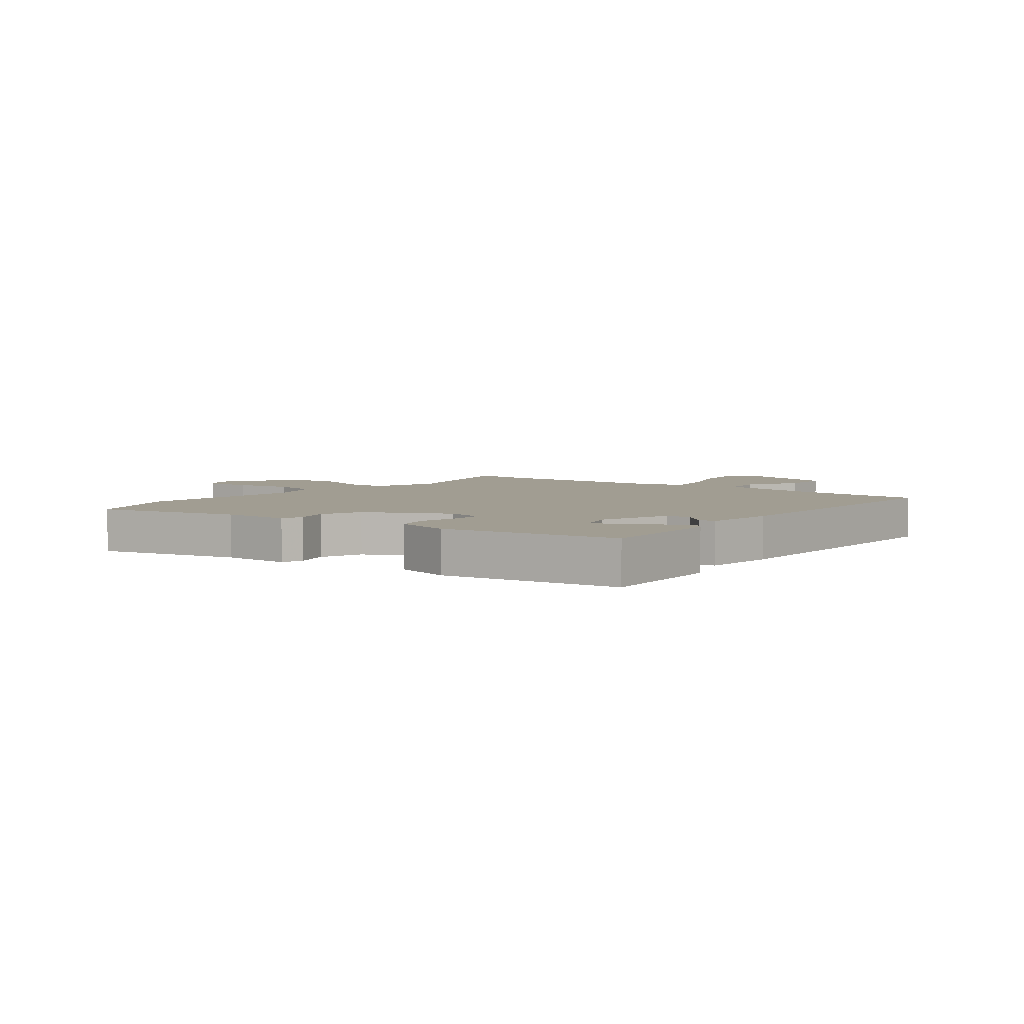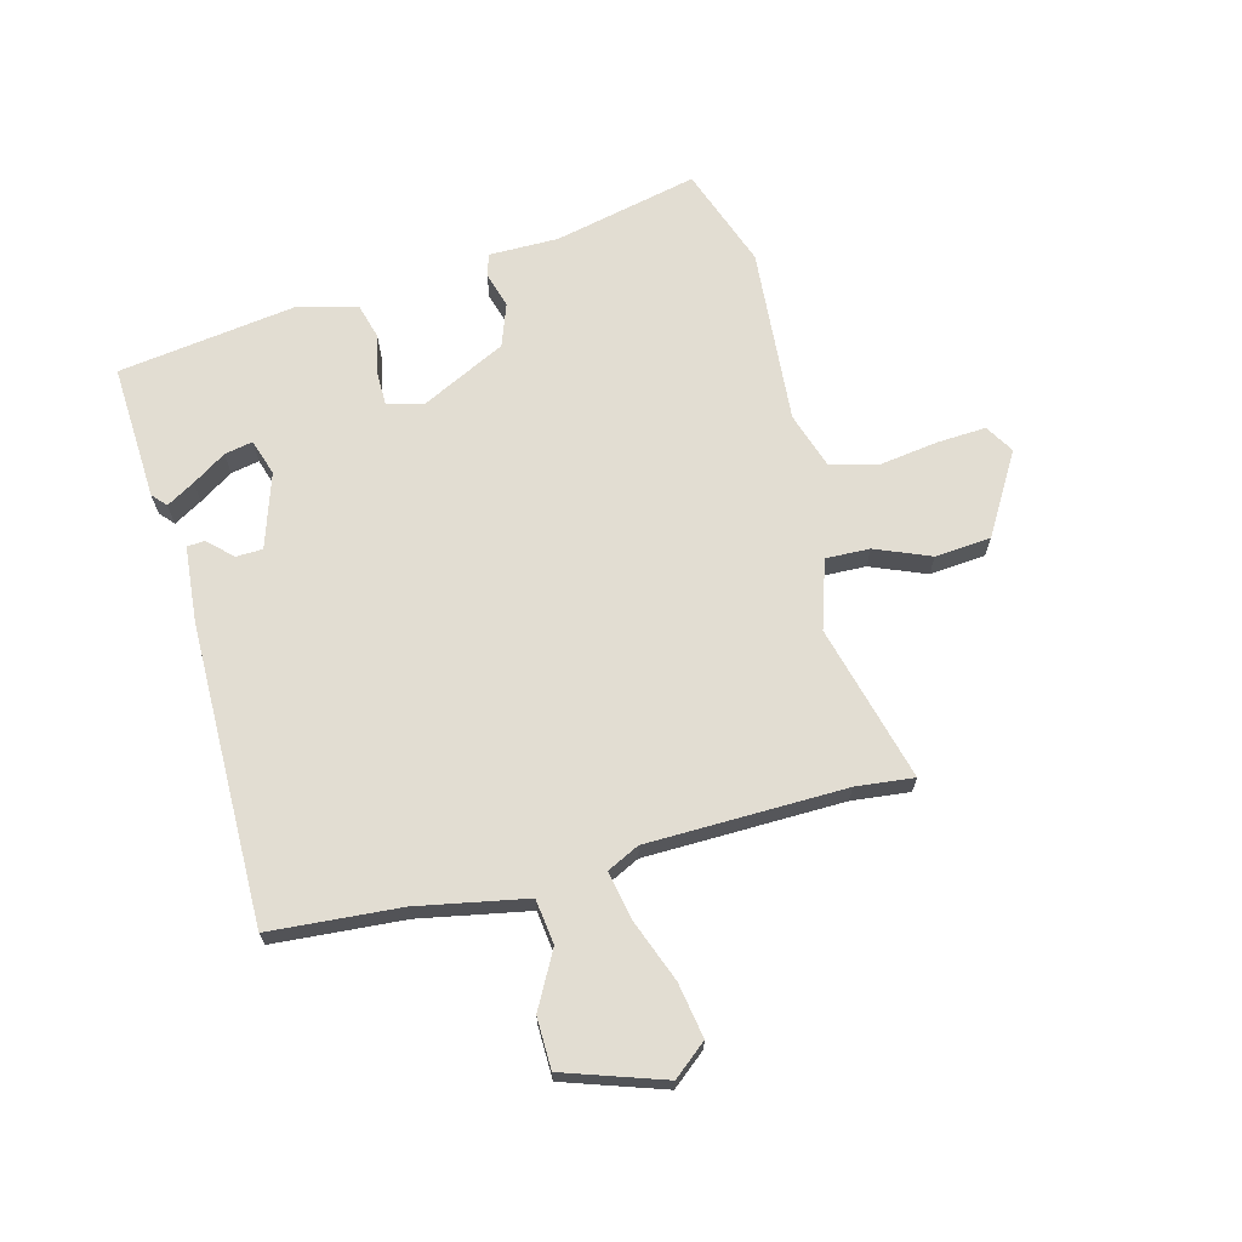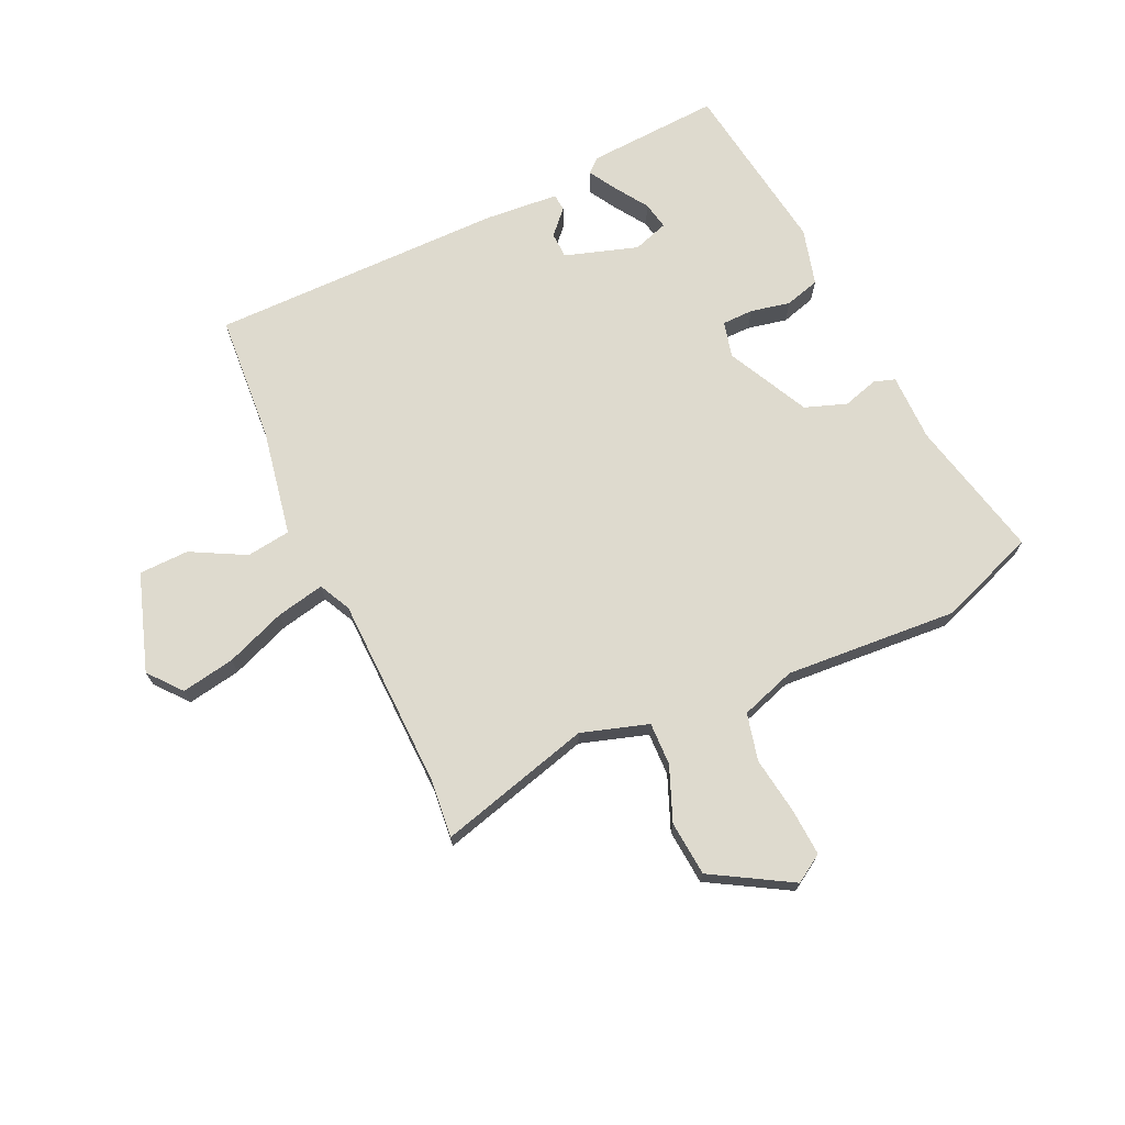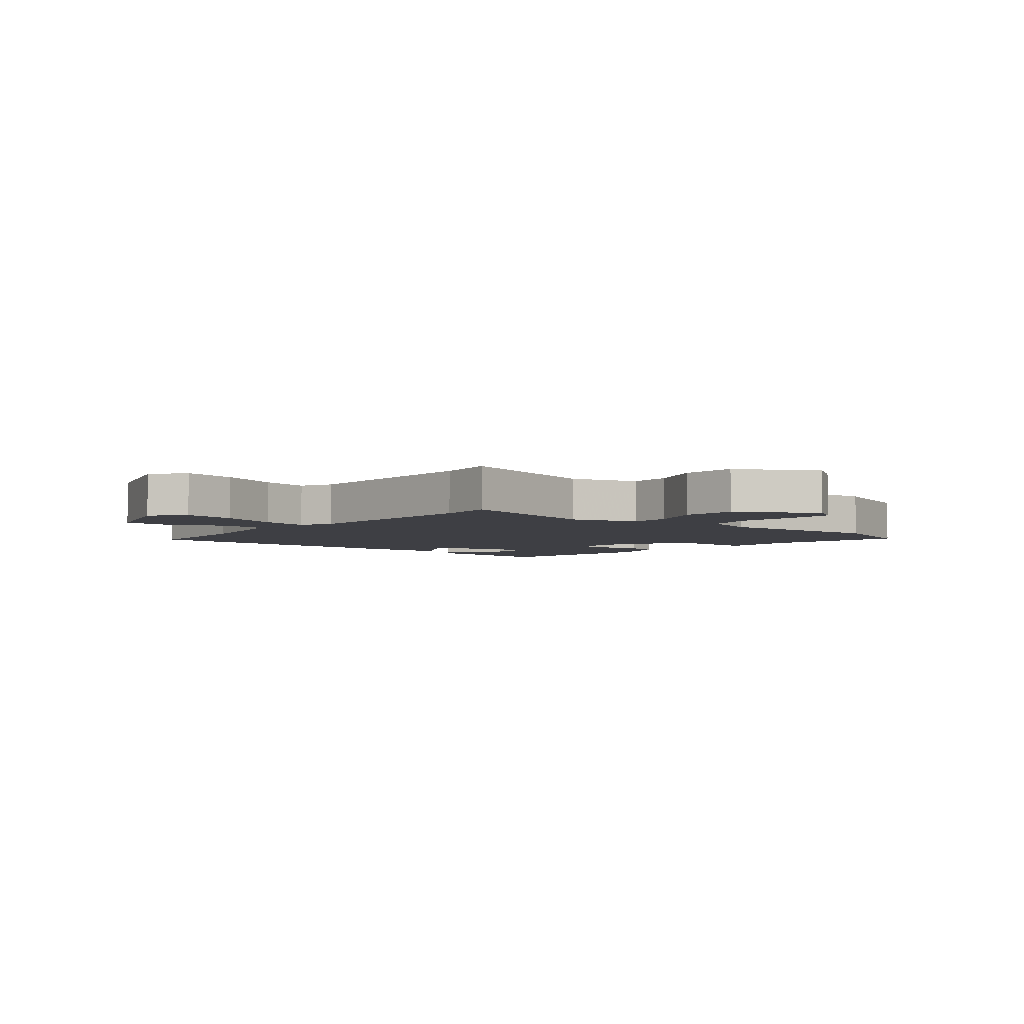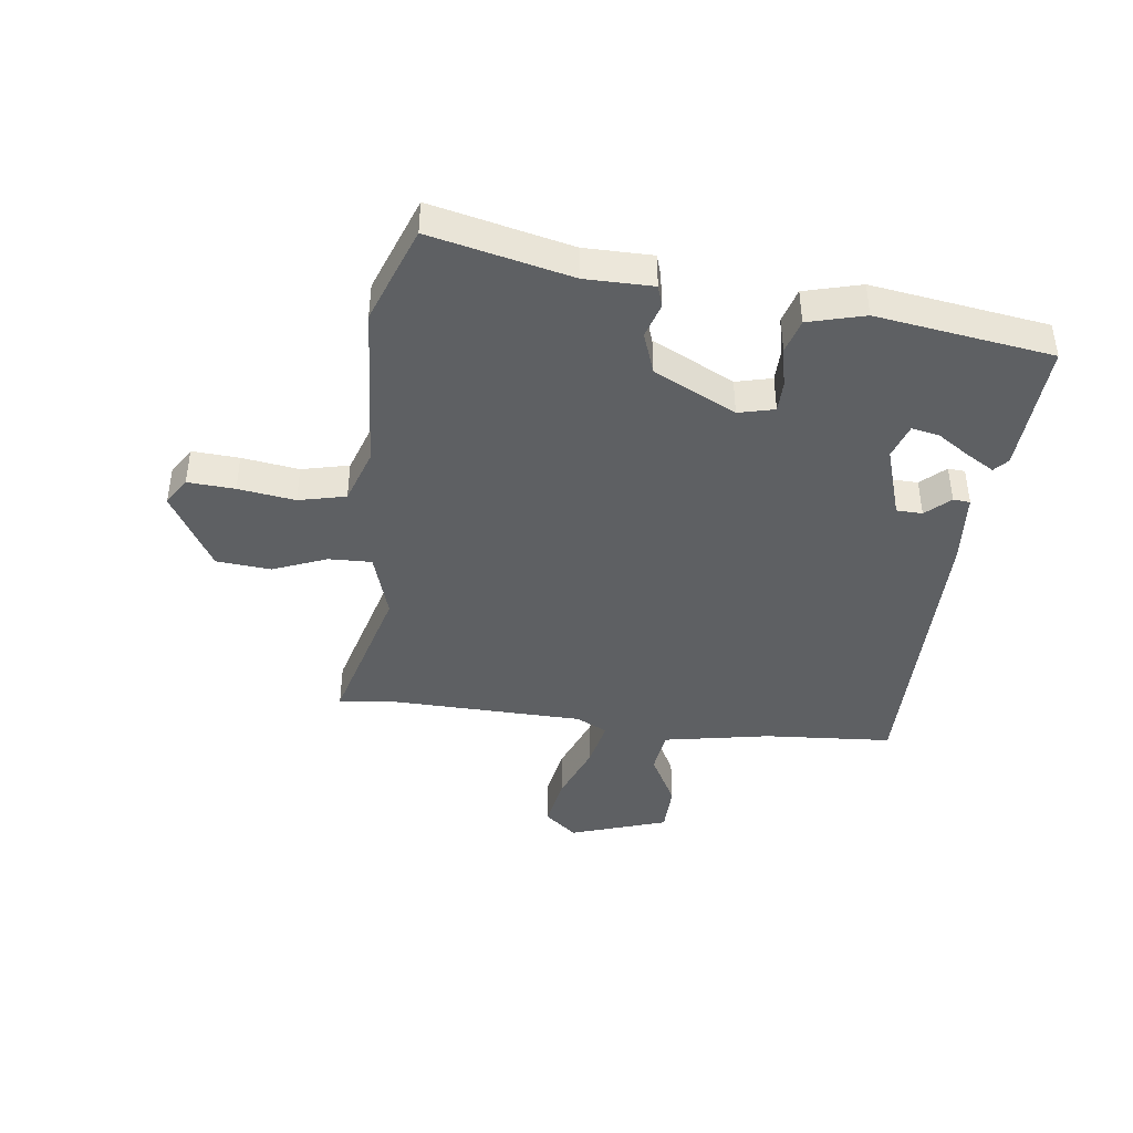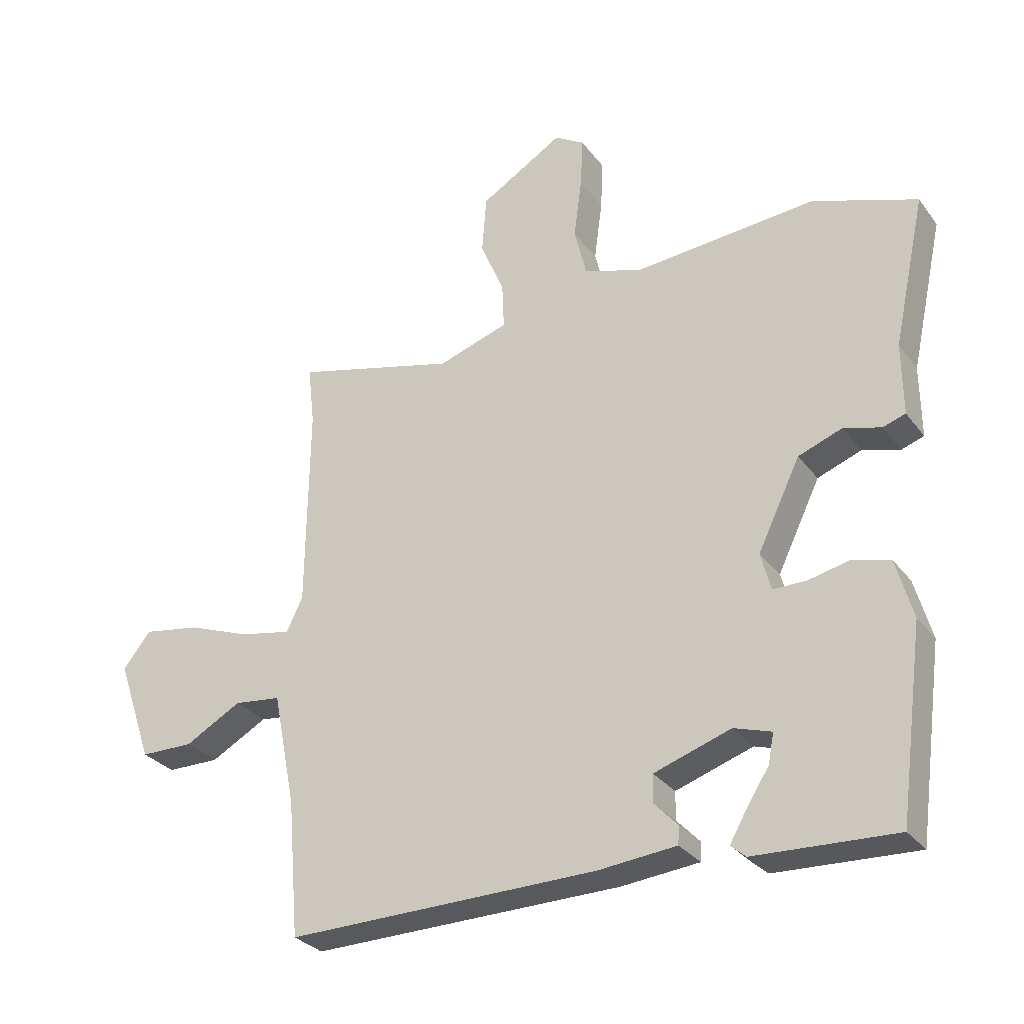
<metadata>
{"format":"obj","ext":"obj","renderer":"f3d","projection":"perspective","resolution":1024,"background":"white","views":[{"elev":4.7,"azim":127.6,"up":"+Y"},{"elev":68.3,"azim":-105.1,"up":"+Y"},{"elev":71.1,"azim":-25.5,"up":"+Y"},{"elev":-4.4,"azim":-40.6,"up":"+Y"},{"elev":-42.3,"azim":82.1,"up":"+Y"},{"elev":-29.7,"azim":29.7,"up":"+Z"}]}
</metadata>
<code>
v -0.491 0.07 0.422
v -0.502 0.07 0.518
v -0.242 0.07 0.451
v -0.129 0.07 0.488
v -0.132 0.07 0.561
v -0.17 0.07 0.652
v -0.163 0.07 0.745
v -0.03 0.07 0.825
v 0.018 0.07 0.796
v 0.014 0.07 0.716
v 0.001 0.07 0.619
v 0.021 0.07 0.539
v 0.115 0.07 0.509
v 0.406 0.07 0.533
v 0.573 0.07 0.474
v 0.521 0.07 0.235
v 0.522 0.07 0.12
v 0.486 0.07 0.108
v 0.426 0.07 0.125
v 0.356 0.07 0.099
v 0.288 0.07 -0.041
v 0.304 0.07 -0.102
v 0.357 0.07 -0.102
v 0.424 0.07 -0.087
v 0.483 0.07 -0.103
v 0.51 0.07 -0.199
v 0.47 0.07 -0.498
v 0.245 0.07 -0.488
v 0.221 0.07 -0.467
v 0.248 0.07 -0.42
v 0.284 0.07 -0.364
v 0.293 0.07 -0.317
v 0.233 0.07 -0.298
v 0.11 0.07 -0.339
v 0.109 0.07 -0.383
v 0.147 0.07 -0.423
v 0.145 0.07 -0.452
v 0.02 0.07 -0.464
v -0.479 0.07 -0.471
v -0.497 0.07 -0.254
v -0.533 0.07 -0.073
v -0.608 0.07 -0.064
v -0.699 0.07 -0.114
v -0.784 0.07 -0.113
v -0.841 0.07 0.052
v -0.796 0.07 0.108
v -0.705 0.07 0.093
v -0.603 0.07 0.055
v -0.521 0.07 0.039
v -0.495 0.07 0.093
v -0.491 0 0.422
v -0.502 0 0.518
v -0.242 0 0.451
v -0.129 0 0.488
v -0.132 0 0.561
v -0.17 0 0.652
v -0.163 0 0.745
v -0.03 0 0.825
v 0.018 0 0.796
v 0.014 0 0.716
v 0.001 0 0.619
v 0.021 0 0.539
v 0.115 0 0.509
v 0.406 0 0.533
v 0.573 0 0.474
v 0.521 0 0.235
v 0.522 0 0.12
v 0.486 0 0.108
v 0.426 0 0.125
v 0.356 0 0.099
v 0.288 0 -0.041
v 0.304 0 -0.102
v 0.357 0 -0.102
v 0.424 0 -0.087
v 0.483 0 -0.103
v 0.51 0 -0.199
v 0.47 0 -0.498
v 0.245 0 -0.488
v 0.221 0 -0.467
v 0.248 0 -0.42
v 0.284 0 -0.364
v 0.293 0 -0.317
v 0.233 0 -0.298
v 0.11 0 -0.339
v 0.109 0 -0.383
v 0.147 0 -0.423
v 0.145 0 -0.452
v 0.02 0 -0.464
v -0.479 0 -0.471
v -0.497 0 -0.254
v -0.533 0 -0.073
v -0.608 0 -0.064
v -0.699 0 -0.114
v -0.784 0 -0.113
v -0.841 0 0.052
v -0.796 0 0.108
v -0.705 0 0.093
v -0.603 0 0.055
v -0.521 0 0.039
v -0.495 0 0.093
f 45 46 47 48
f 45 48 49
f 42 43 44 45
f 41 42 45 49
f 40 41 49 50
f 35 36 37 38
f 34 35 38 39
f 33 34 39 40
f 28 29 30 31
f 26 27 28 31
f 26 31 32
f 23 24 25 26
f 22 23 26 32
f 21 22 32 33
f 16 17 18 19
f 16 19 20
f 13 14 15 16
f 12 13 16 20
f 8 9 10 11
f 6 7 8 11
f 5 6 11 12
f 4 5 12 20
f 1 2 3
f 40 50 1 3
f 21 33 40 3
f 3 4 20 21
f 98 97 96 95
f 99 98 95
f 95 94 93 92
f 99 95 92 91
f 100 99 91 90
f 88 87 86 85
f 89 88 85 84
f 90 89 84 83
f 81 80 79 78
f 81 78 77 76
f 82 81 76
f 76 75 74 73
f 82 76 73 72
f 83 82 72 71
f 69 68 67 66
f 70 69 66
f 66 65 64 63
f 70 66 63 62
f 61 60 59 58
f 61 58 57 56
f 62 61 56 55
f 70 62 55 54
f 53 52 51
f 53 51 100 90
f 53 90 83 71
f 71 70 54 53
f 1 51 52 2
f 2 52 53 3
f 3 53 54 4
f 4 54 55 5
f 5 55 56 6
f 6 56 57 7
f 7 57 58 8
f 8 58 59 9
f 9 59 60 10
f 10 60 61 11
f 11 61 62 12
f 12 62 63 13
f 13 63 64 14
f 14 64 65 15
f 15 65 66 16
f 16 66 67 17
f 17 67 68 18
f 18 68 69 19
f 19 69 70 20
f 20 70 71 21
f 21 71 72 22
f 22 72 73 23
f 23 73 74 24
f 24 74 75 25
f 25 75 76 26
f 26 76 77 27
f 27 77 78 28
f 28 78 79 29
f 29 79 80 30
f 30 80 81 31
f 31 81 82 32
f 32 82 83 33
f 33 83 84 34
f 34 84 85 35
f 35 85 86 36
f 36 86 87 37
f 37 87 88 38
f 38 88 89 39
f 39 89 90 40
f 40 90 91 41
f 41 91 92 42
f 42 92 93 43
f 43 93 94 44
f 44 94 95 45
f 45 95 96 46
f 46 96 97 47
f 47 97 98 48
f 48 98 99 49
f 49 99 100 50
f 50 100 51 1

</code>
